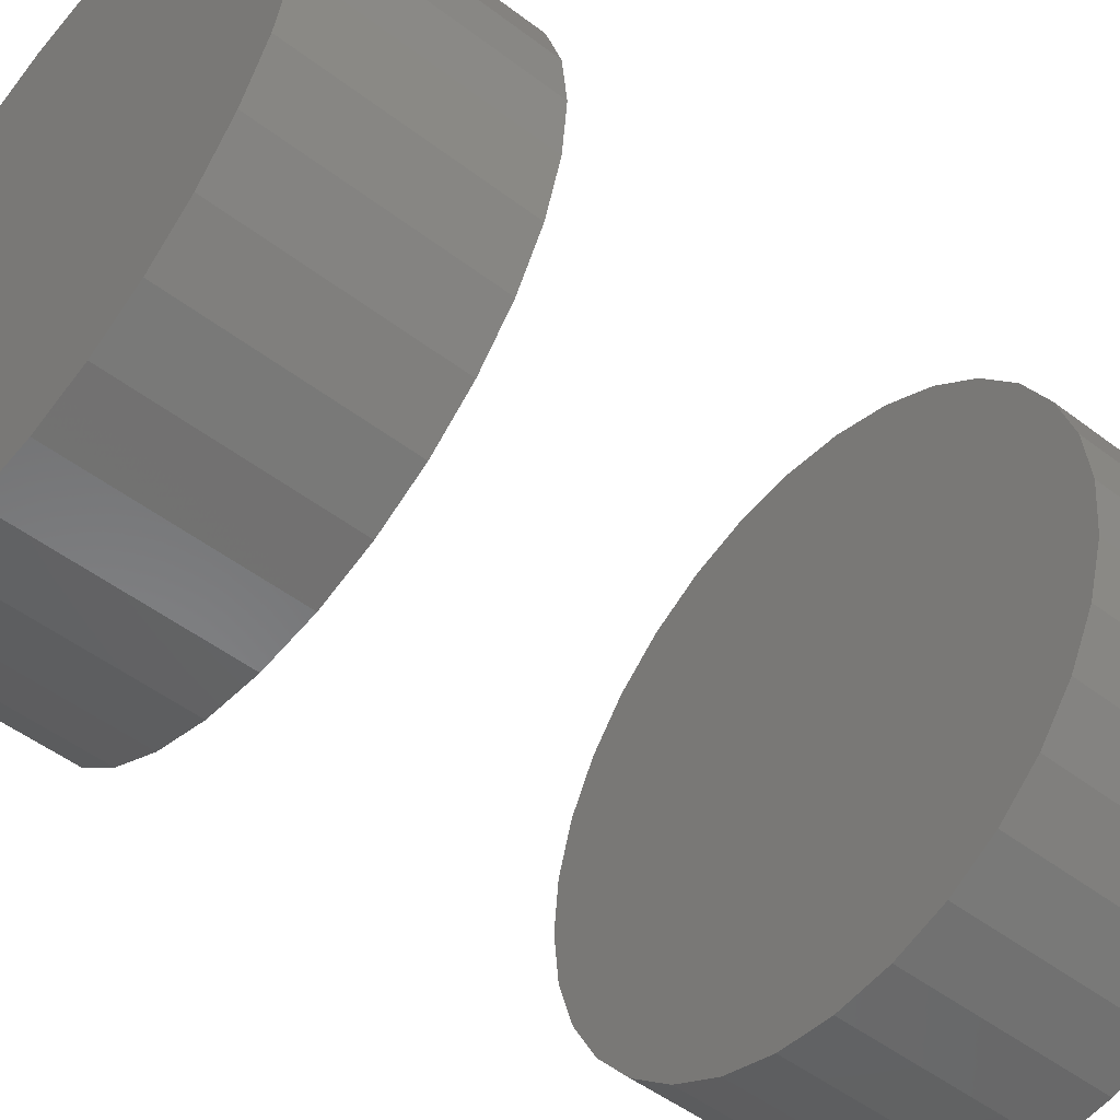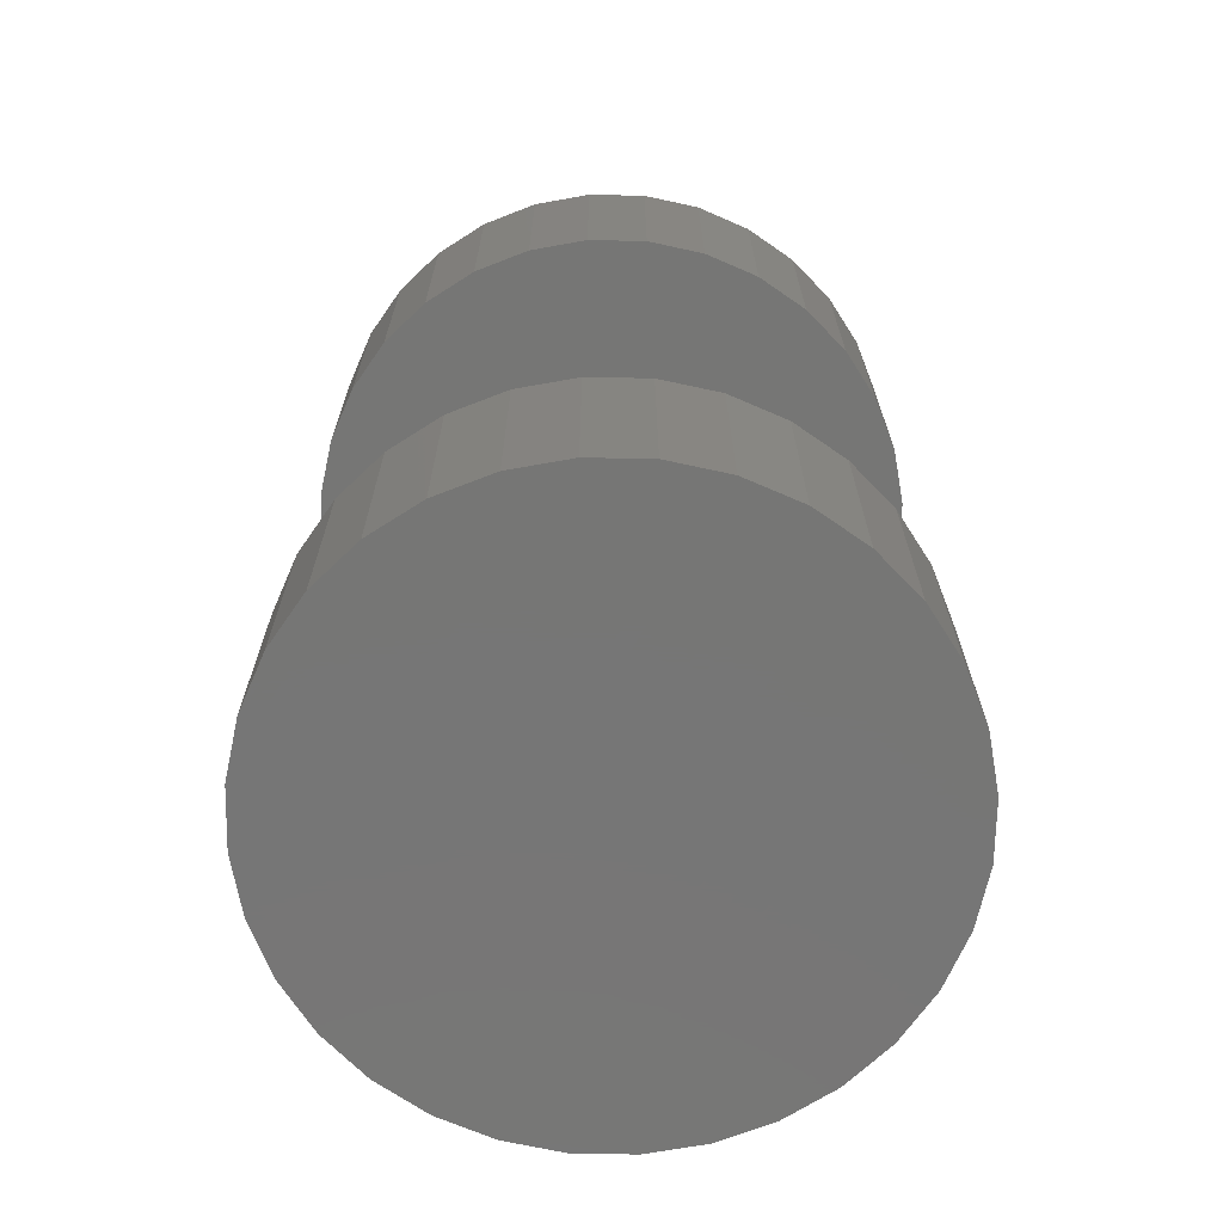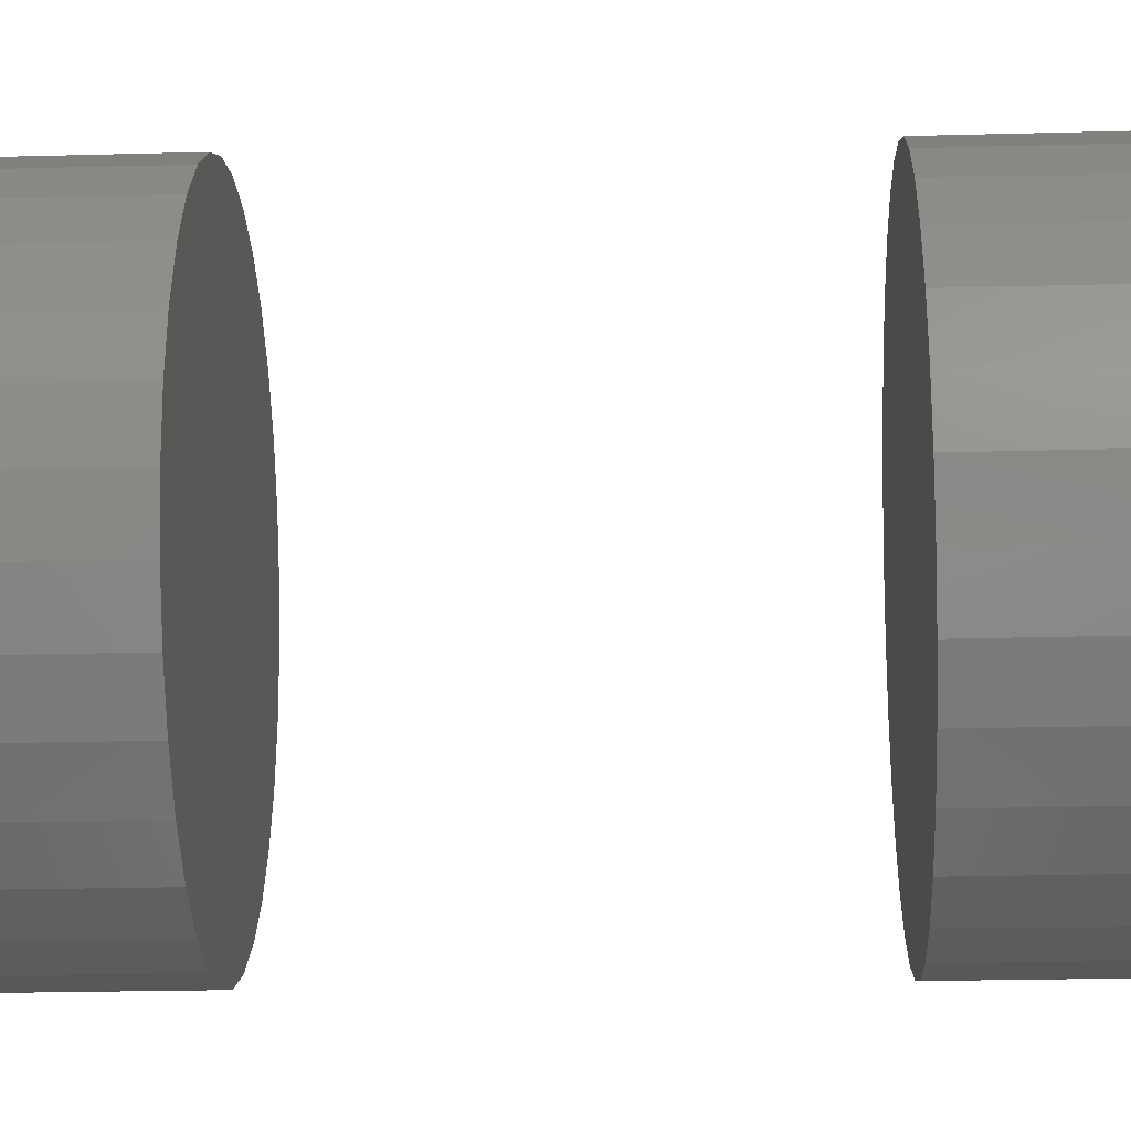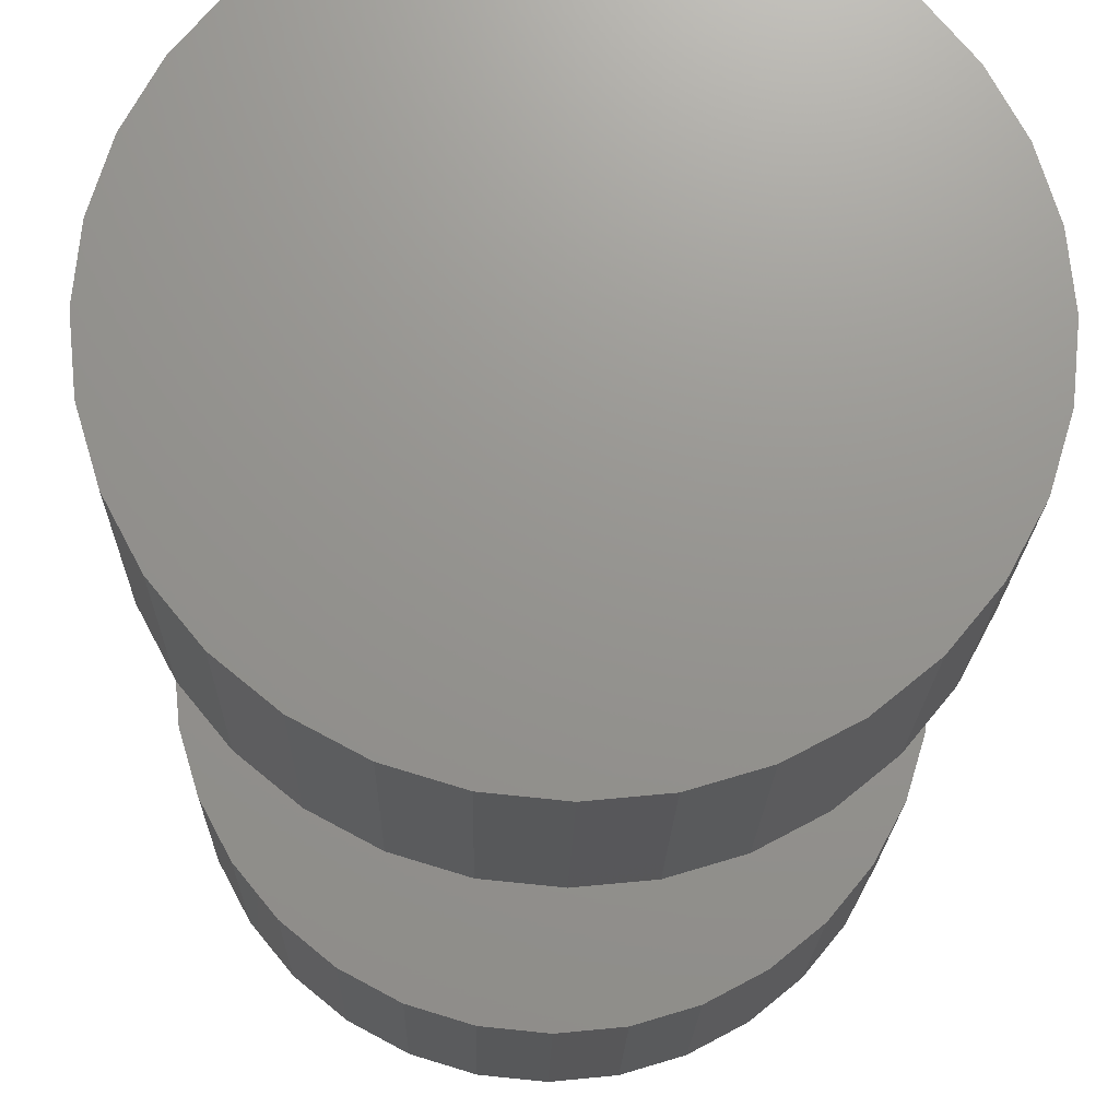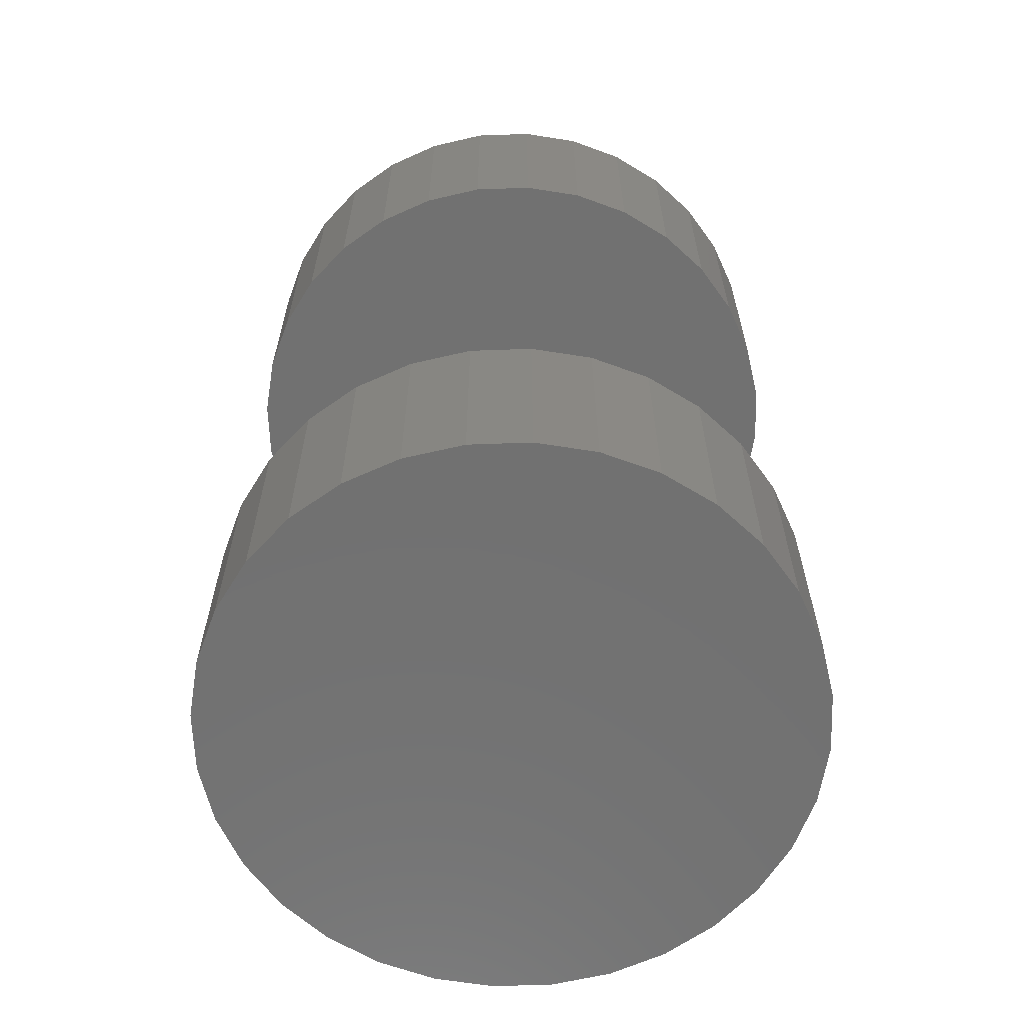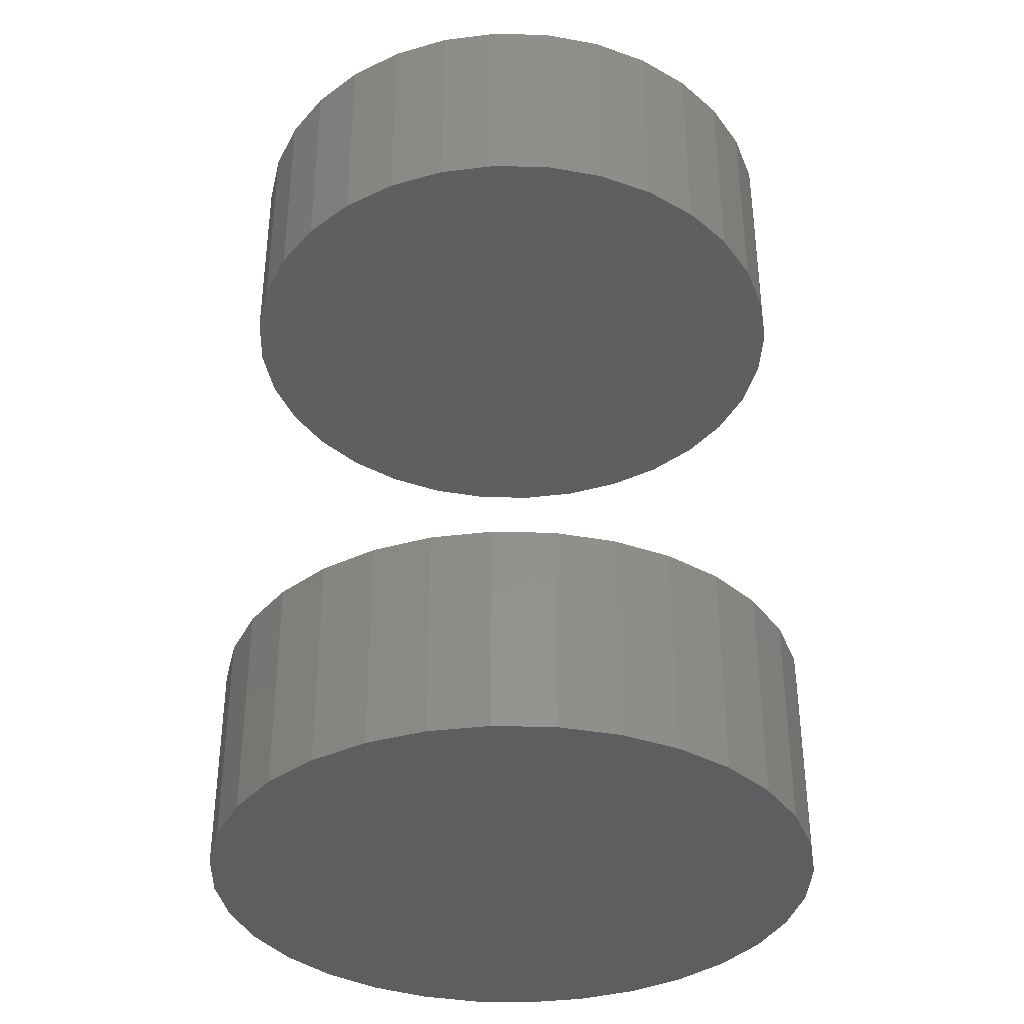
<metadata>
{"format":"stl","ext":"stl","renderer":"f3d","projection":"perspective","resolution":1024,"background":"white","views":[{"elev":-50.5,"azim":50.2,"up":"+Z"},{"elev":-68.7,"azim":-119.2,"up":"+Y"},{"elev":-24.1,"azim":92.5,"up":"+Z"},{"elev":-18.8,"azim":-1.2,"up":"+Z"},{"elev":-63.1,"azim":-149.8,"up":"+Y"},{"elev":-36.4,"azim":-63.9,"up":"+Y"}]}
</metadata>
<code>
# stl→obj: 128 verts, 248 faces
v -0.3701 -0.6797 1.317e-16
v -0.3701 -0.9453 1.317e-16
v -0.3629 -0.6797 0.07316
v -0.3629 -0.9453 0.07316
v -0.3415 -0.6797 0.1435
v -0.3415 -0.9453 0.1435
v -0.3069 -0.6797 0.2083
v -0.3069 -0.9453 0.2083
v -0.2602 -0.6797 0.2652
v -0.2602 -0.9453 0.2652
v -0.2034 -0.6797 0.3118
v -0.2034 -0.9453 0.3118
v -0.1386 -0.6797 0.3465
v -0.1386 -0.9453 0.3465
v -0.06822 -0.6797 0.3678
v -0.06822 -0.9453 0.3678
v 0.004934 -0.6797 0.375
v 0.004934 -0.9453 0.375
v 0.07809 -0.6797 0.3678
v 0.07809 -0.9453 0.3678
v 0.1484 -0.6797 0.3465
v 0.1484 -0.9453 0.3465
v 0.2133 -0.6797 0.3118
v 0.2133 -0.9453 0.3118
v 0.2701 -0.6797 0.2652
v 0.2701 -0.9453 0.2652
v 0.3167 -0.6797 0.2083
v 0.3167 -0.9453 0.2083
v 0.3514 -0.6797 0.1435
v 0.3514 -0.9453 0.1435
v 0.3727 -0.6797 0.07316
v 0.3727 -0.9453 0.07316
v 0.3799 -0.6797 -2.357e-16
v 0.3799 -0.9453 -1.438e-16
v -0.3701 0.1953 1.317e-16
v -0.3701 -0.07031 1.317e-16
v -0.3629 0.1953 0.07316
v -0.3629 -0.07031 0.07316
v -0.3415 0.1953 0.1435
v -0.3415 -0.07031 0.1435
v -0.3069 0.1953 0.2083
v -0.3069 -0.07031 0.2083
v -0.2602 0.1953 0.2652
v -0.2602 -0.07031 0.2652
v -0.2034 0.1953 0.3118
v -0.2034 -0.07031 0.3118
v -0.1386 0.1953 0.3465
v -0.1386 -0.07031 0.3465
v -0.06822 0.1953 0.3678
v -0.06822 -0.07031 0.3678
v 0.004934 0.1953 0.375
v 0.004934 -0.07031 0.375
v 0.07809 0.1953 0.3678
v 0.07809 -0.07031 0.3678
v 0.1484 0.1953 0.3465
v 0.1484 -0.07031 0.3465
v 0.2133 0.1953 0.3118
v 0.2133 -0.07031 0.3118
v 0.2701 0.1953 0.2652
v 0.2701 -0.07031 0.2652
v 0.3167 0.1953 0.2083
v 0.3167 -0.07031 0.2083
v 0.3514 0.1953 0.1435
v 0.3514 -0.07031 0.1435
v 0.3727 0.1953 0.07316
v 0.3727 -0.07031 0.07316
v 0.3799 0.1953 -2.357e-16
v 0.3799 -0.07031 -1.438e-16
v 0.3727 -0.6797 -0.07316
v 0.3727 -0.9453 -0.07316
v 0.3514 -0.6797 -0.1435
v 0.3514 -0.9453 -0.1435
v 0.3167 -0.6797 -0.2083
v 0.3167 -0.9453 -0.2083
v 0.2701 -0.6797 -0.2652
v 0.2701 -0.9453 -0.2652
v 0.2133 -0.6797 -0.3118
v 0.2133 -0.9453 -0.3118
v 0.1484 -0.6797 -0.3465
v 0.1484 -0.9453 -0.3465
v 0.07809 -0.6797 -0.3678
v 0.07809 -0.9453 -0.3678
v 0.004934 -0.6797 -0.375
v 0.004934 -0.9453 -0.375
v -0.06822 -0.6797 -0.3678
v -0.06822 -0.9453 -0.3678
v -0.1386 -0.6797 -0.3465
v -0.1386 -0.9453 -0.3465
v -0.2034 -0.6797 -0.3118
v -0.2034 -0.9453 -0.3118
v -0.2602 -0.6797 -0.2652
v -0.2602 -0.9453 -0.2652
v -0.3069 -0.6797 -0.2083
v -0.3069 -0.9453 -0.2083
v -0.3415 -0.6797 -0.1435
v -0.3415 -0.9453 -0.1435
v -0.3629 -0.6797 -0.07316
v -0.3629 -0.9453 -0.07316
v 0.3727 0.1953 -0.07316
v 0.3727 -0.07031 -0.07316
v 0.3514 0.1953 -0.1435
v 0.3514 -0.07031 -0.1435
v 0.3167 0.1953 -0.2083
v 0.3167 -0.07031 -0.2083
v 0.2701 0.1953 -0.2652
v 0.2701 -0.07031 -0.2652
v 0.2133 0.1953 -0.3118
v 0.2133 -0.07031 -0.3118
v 0.1484 0.1953 -0.3465
v 0.1484 -0.07031 -0.3465
v 0.07809 0.1953 -0.3678
v 0.07809 -0.07031 -0.3678
v 0.004934 0.1953 -0.375
v 0.004934 -0.07031 -0.375
v -0.06822 0.1953 -0.3678
v -0.06822 -0.07031 -0.3678
v -0.1386 0.1953 -0.3465
v -0.1386 -0.07031 -0.3465
v -0.2034 0.1953 -0.3118
v -0.2034 -0.07031 -0.3118
v -0.2602 0.1953 -0.2652
v -0.2602 -0.07031 -0.2652
v -0.3069 0.1953 -0.2083
v -0.3069 -0.07031 -0.2083
v -0.3415 0.1953 -0.1435
v -0.3415 -0.07031 -0.1435
v -0.3629 0.1953 -0.07316
v -0.3629 -0.07031 -0.07316
f 1 2 3
f 3 2 4
f 3 4 5
f 5 4 6
f 5 6 7
f 7 6 8
f 7 8 9
f 9 8 10
f 9 10 11
f 11 10 12
f 11 12 13
f 13 12 14
f 13 14 15
f 15 14 16
f 15 16 17
f 17 16 18
f 17 18 19
f 19 18 20
f 19 20 21
f 21 20 22
f 21 22 23
f 23 22 24
f 23 24 25
f 25 24 26
f 25 26 27
f 27 26 28
f 27 28 29
f 29 28 30
f 29 30 31
f 31 30 32
f 31 32 33
f 33 32 34
f 35 36 37
f 37 36 38
f 37 38 39
f 39 38 40
f 39 40 41
f 41 40 42
f 41 42 43
f 43 42 44
f 43 44 45
f 45 44 46
f 45 46 47
f 47 46 48
f 47 48 49
f 49 48 50
f 49 50 51
f 51 50 52
f 51 52 53
f 53 52 54
f 53 54 55
f 55 54 56
f 55 56 57
f 57 56 58
f 57 58 59
f 59 58 60
f 59 60 61
f 61 60 62
f 61 62 63
f 63 62 64
f 63 64 65
f 65 64 66
f 65 66 67
f 67 66 68
f 33 34 69
f 69 34 70
f 69 70 71
f 71 70 72
f 71 72 73
f 73 72 74
f 73 74 75
f 75 74 76
f 75 76 77
f 77 76 78
f 77 78 79
f 79 78 80
f 79 80 81
f 81 80 82
f 81 82 83
f 83 82 84
f 83 84 85
f 85 84 86
f 85 86 87
f 87 86 88
f 87 88 89
f 89 88 90
f 89 90 91
f 91 90 92
f 91 92 93
f 93 92 94
f 93 94 95
f 95 94 96
f 95 96 97
f 97 96 98
f 97 98 1
f 1 98 2
f 67 68 99
f 99 68 100
f 99 100 101
f 101 100 102
f 101 102 103
f 103 102 104
f 103 104 105
f 105 104 106
f 105 106 107
f 107 106 108
f 107 108 109
f 109 108 110
f 109 110 111
f 111 110 112
f 111 112 113
f 113 112 114
f 113 114 115
f 115 114 116
f 115 116 117
f 117 116 118
f 117 118 119
f 119 118 120
f 119 120 121
f 121 120 122
f 121 122 123
f 123 122 124
f 123 124 125
f 125 124 126
f 125 126 127
f 127 126 128
f 127 128 35
f 35 128 36
f 50 54 52
f 54 50 56
f 56 50 48
f 56 48 58
f 58 48 46
f 58 46 60
f 60 46 44
f 60 44 62
f 62 44 42
f 62 42 64
f 64 42 40
f 64 40 66
f 66 40 38
f 66 38 68
f 68 38 36
f 68 36 100
f 100 36 128
f 100 128 102
f 102 128 126
f 102 126 104
f 104 126 124
f 104 124 106
f 106 124 122
f 106 122 108
f 108 122 120
f 108 120 110
f 110 120 118
f 110 118 112
f 112 118 116
f 112 116 114
f 17 19 15
f 83 85 81
f 81 85 87
f 81 87 79
f 79 87 89
f 79 89 77
f 77 89 91
f 77 91 75
f 75 91 93
f 75 93 73
f 73 93 95
f 73 95 71
f 71 95 97
f 71 97 69
f 69 97 1
f 69 1 33
f 33 1 3
f 33 3 31
f 31 3 5
f 31 5 29
f 29 5 7
f 29 7 27
f 27 7 9
f 27 9 25
f 25 9 11
f 25 11 23
f 23 11 13
f 23 13 21
f 21 13 15
f 21 15 19
f 51 53 49
f 113 115 111
f 111 115 117
f 111 117 109
f 109 117 119
f 109 119 107
f 107 119 121
f 107 121 105
f 105 121 123
f 105 123 103
f 103 123 125
f 103 125 101
f 101 125 127
f 101 127 99
f 99 127 35
f 99 35 67
f 67 35 37
f 67 37 65
f 65 37 39
f 65 39 63
f 63 39 41
f 63 41 61
f 61 41 43
f 61 43 59
f 59 43 45
f 59 45 57
f 57 45 47
f 57 47 55
f 55 47 49
f 55 49 53
f 16 20 18
f 20 16 22
f 22 16 14
f 22 14 24
f 24 14 12
f 24 12 26
f 26 12 10
f 26 10 28
f 28 10 8
f 28 8 30
f 30 8 6
f 30 6 32
f 32 6 4
f 32 4 34
f 34 4 2
f 34 2 70
f 70 2 98
f 70 98 72
f 72 98 96
f 72 96 74
f 74 96 94
f 74 94 76
f 76 94 92
f 76 92 78
f 78 92 90
f 78 90 80
f 80 90 88
f 80 88 82
f 82 88 86
f 82 86 84

</code>
